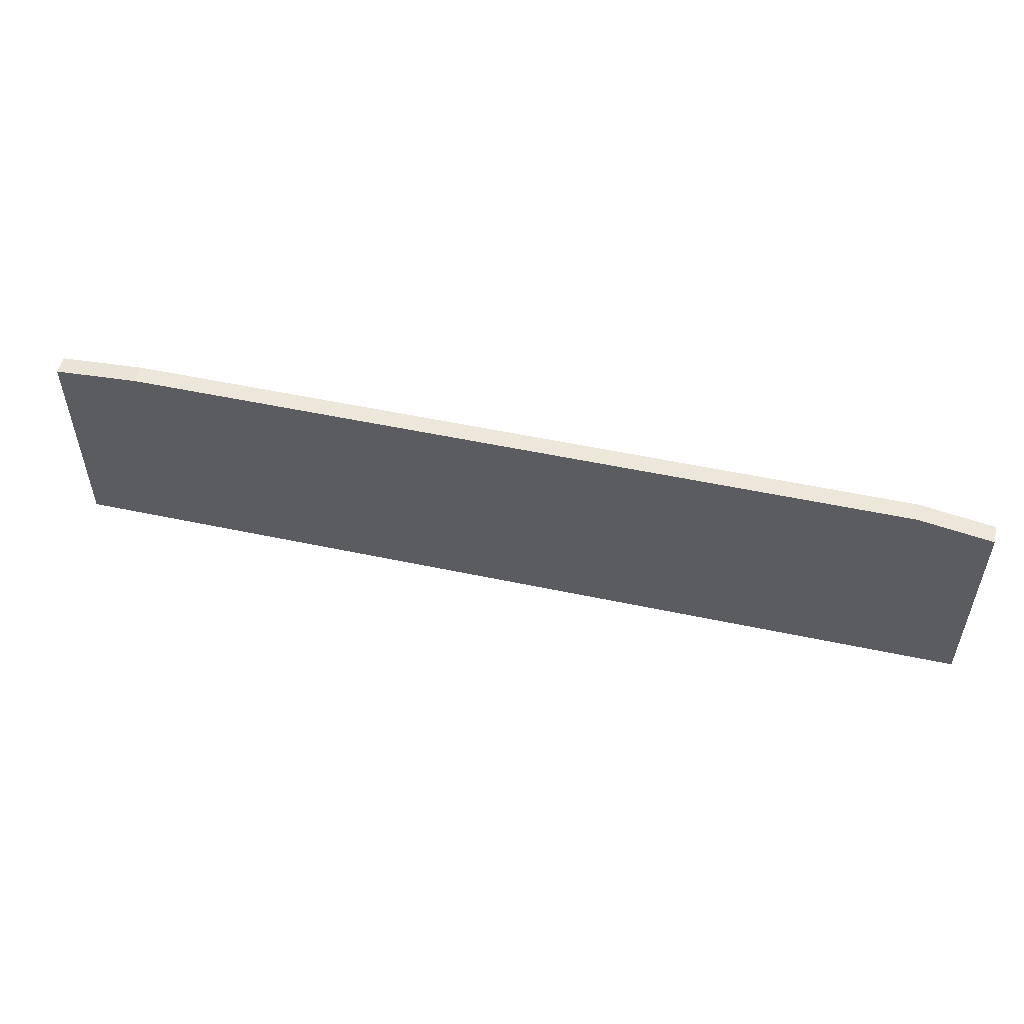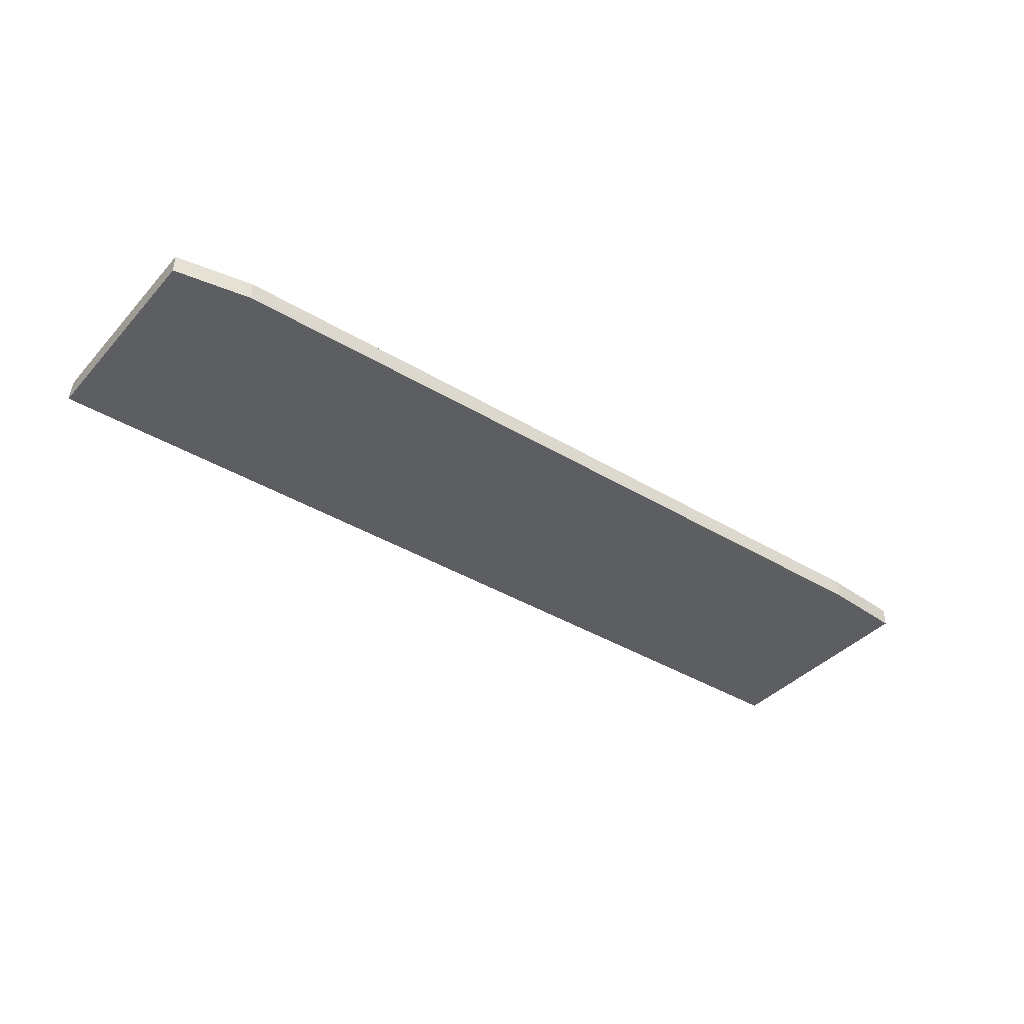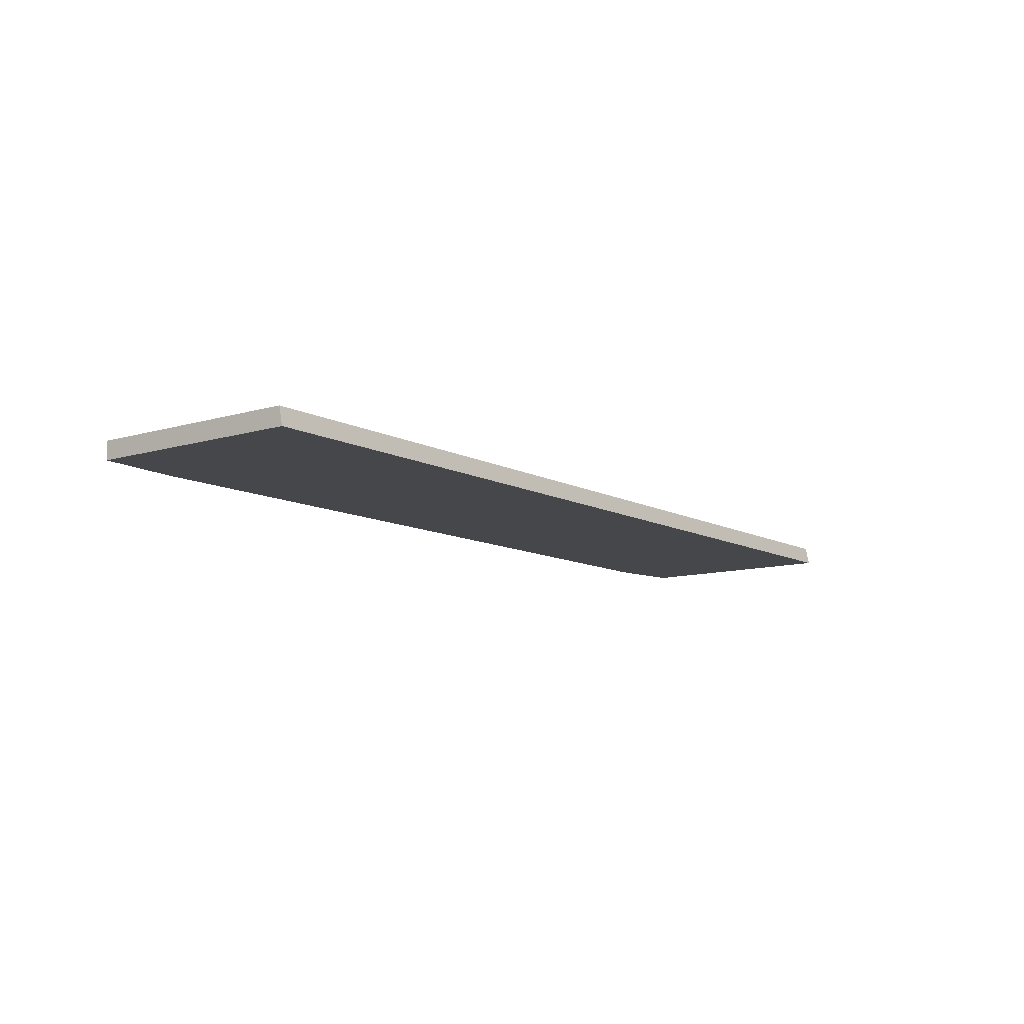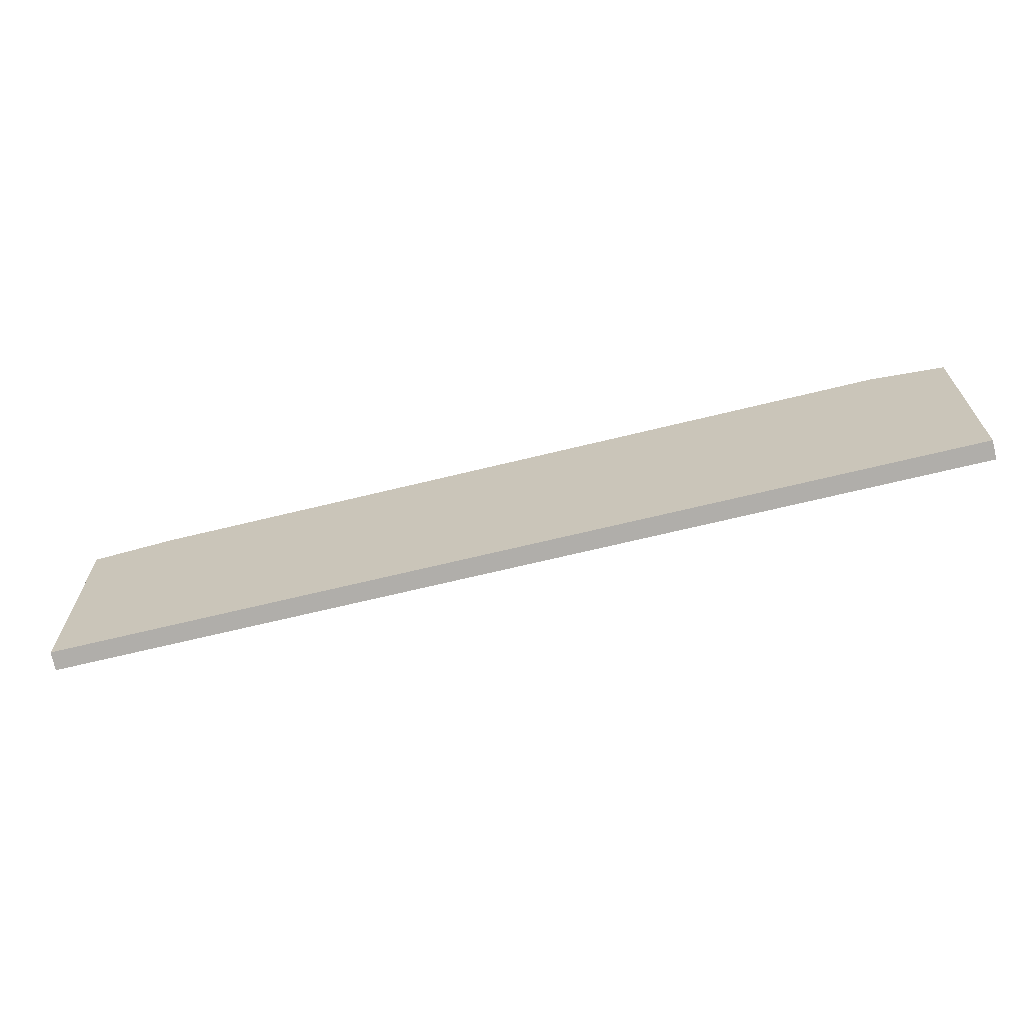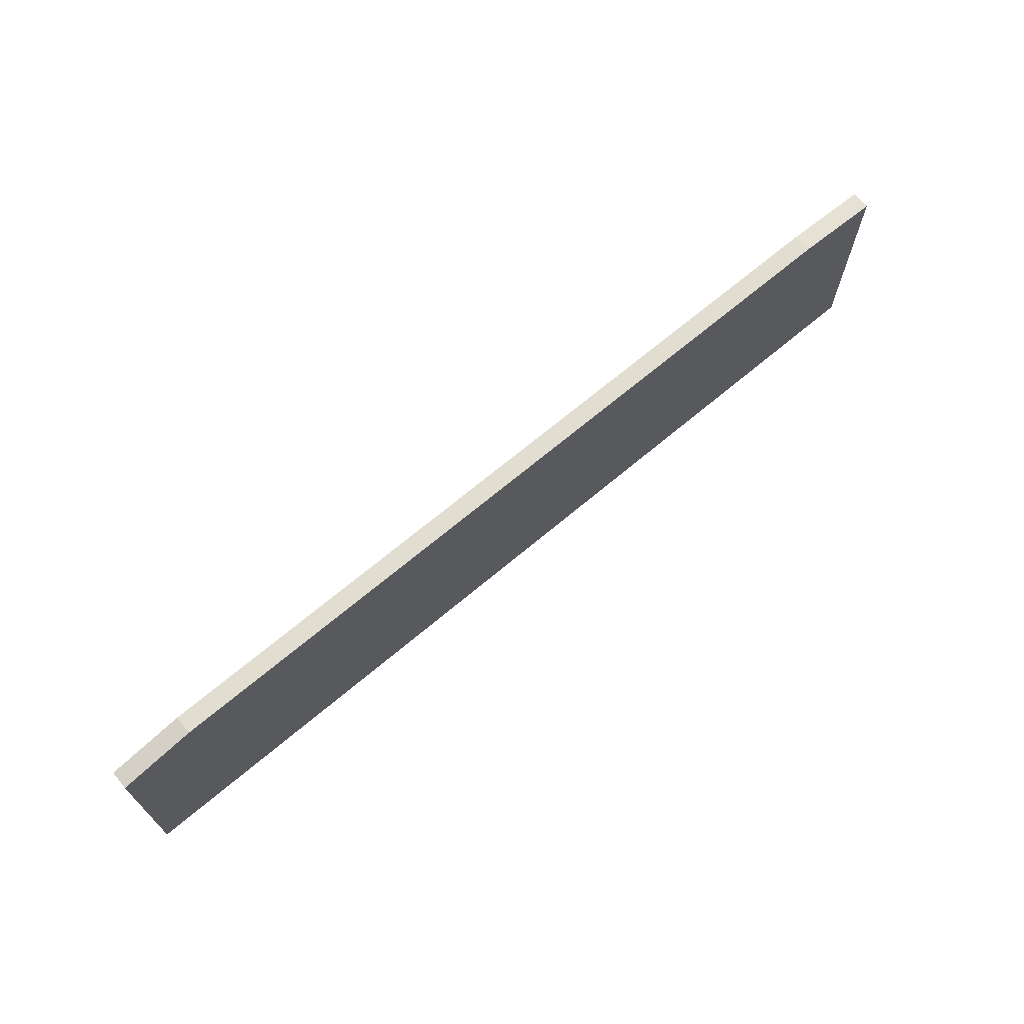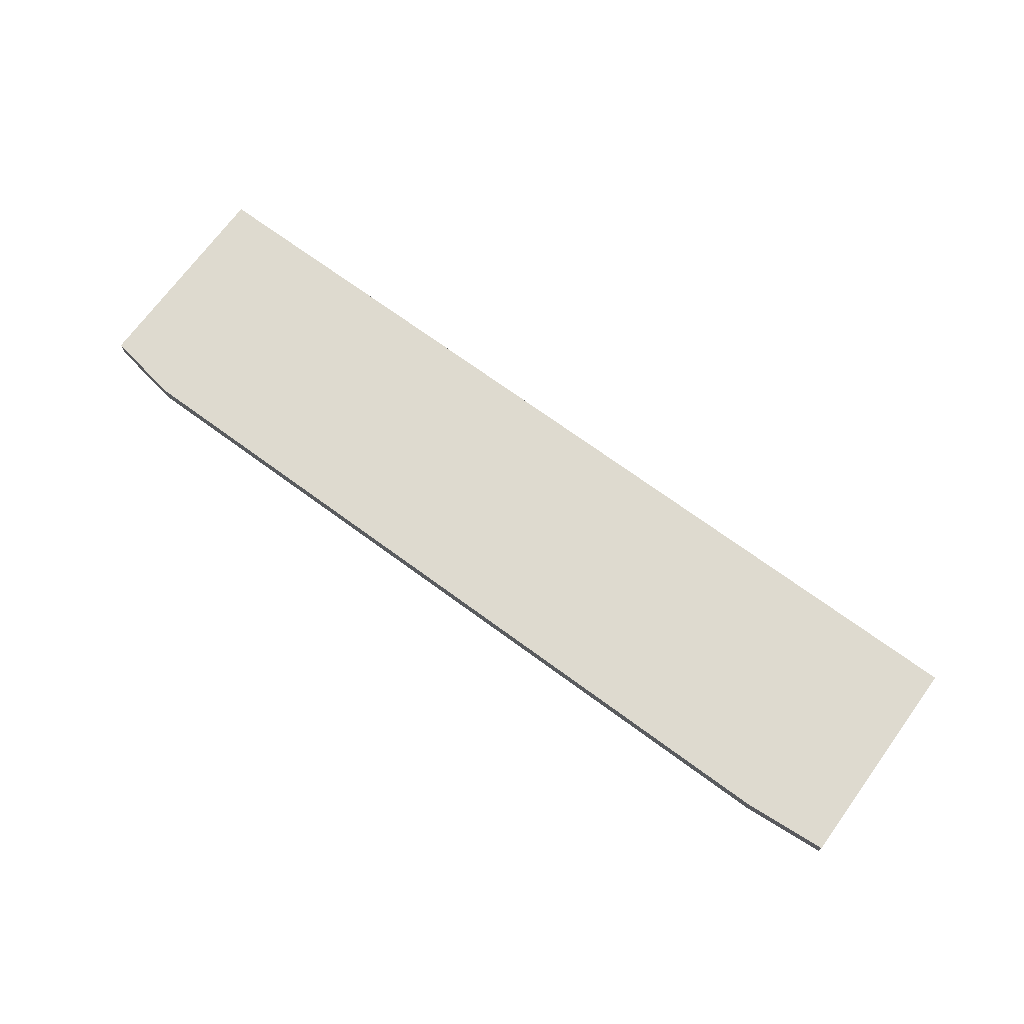
<metadata>
{"format":"obj","ext":"obj","renderer":"f3d","projection":"perspective","resolution":1024,"background":"white","views":[{"elev":52.7,"azim":-167.1,"up":"+Z"},{"elev":-39.1,"azim":-37.1,"up":"+Y"},{"elev":-10.5,"azim":127.2,"up":"+Y"},{"elev":-66.7,"azim":-166.1,"up":"+Z"},{"elev":68.9,"azim":-40.1,"up":"+Z"},{"elev":71.0,"azim":36.2,"up":"+Y"}]}
</metadata>
<code>
v 268 48.77 -144.2
v 268 48.77 -137.2
v 268 49.36 -144
v 298.2 48.77 -144.2
v 268 49.36 -137.2
v 270.5 48.77 -136.8
v 298.2 49.36 -144
v 298.2 48.77 -137
v 270.5 49.36 -136.8
v 295.5 48.77 -136.8
v 298.2 49.36 -137
v 295.5 49.36 -136.8
f 1 2 5
f 1 5 3
f 1 3 7
f 1 7 4
f 1 4 8
f 1 8 10
f 1 10 6
f 1 6 2
f 2 6 9
f 2 9 5
f 3 5 9
f 3 9 12
f 3 12 11
f 3 11 7
f 4 7 11
f 4 11 8
f 6 10 12
f 6 12 9
f 8 11 12
f 8 12 10

</code>
